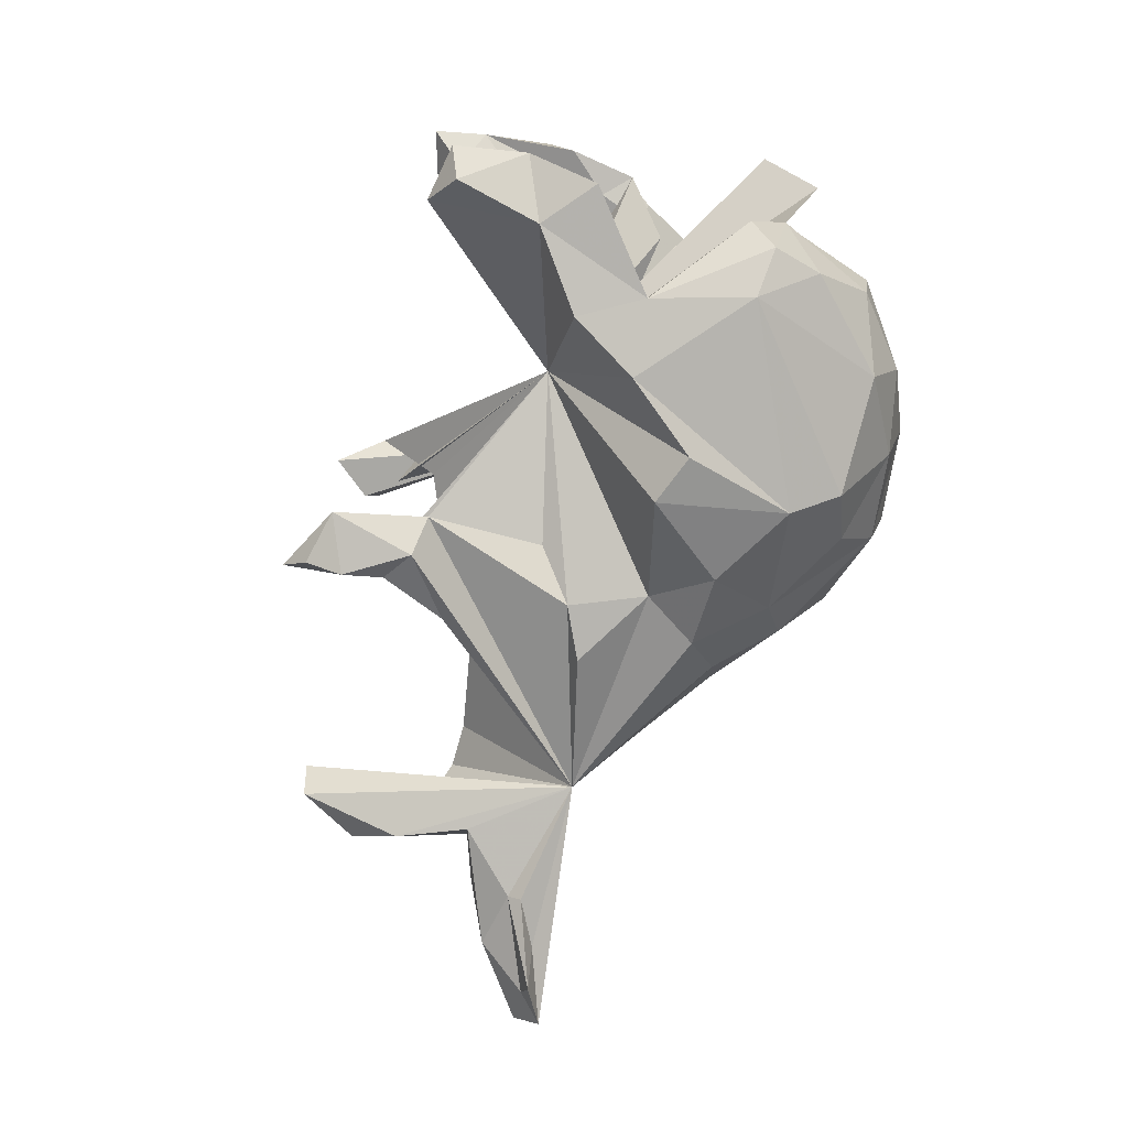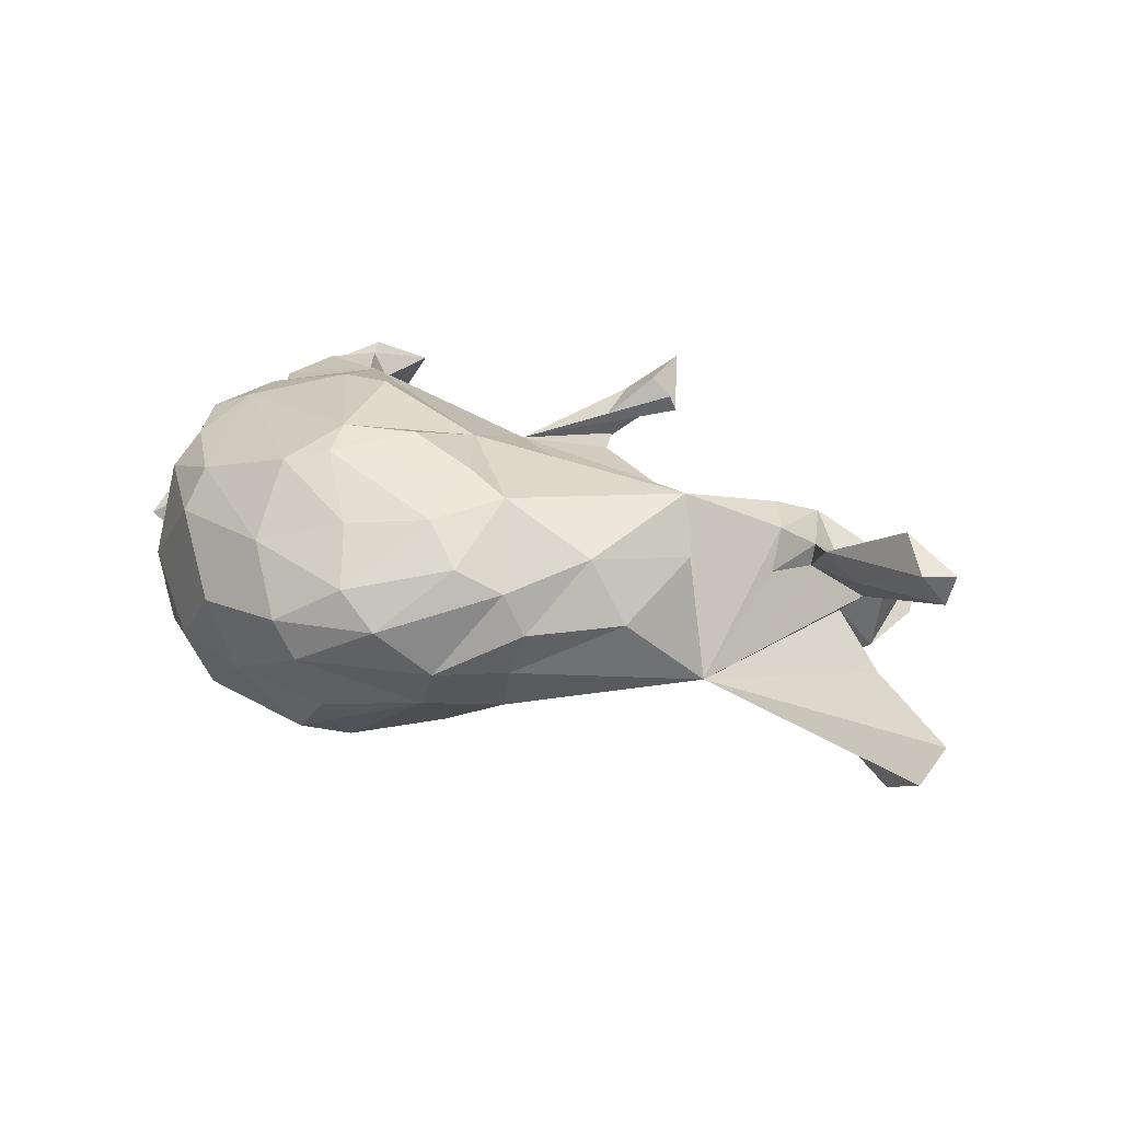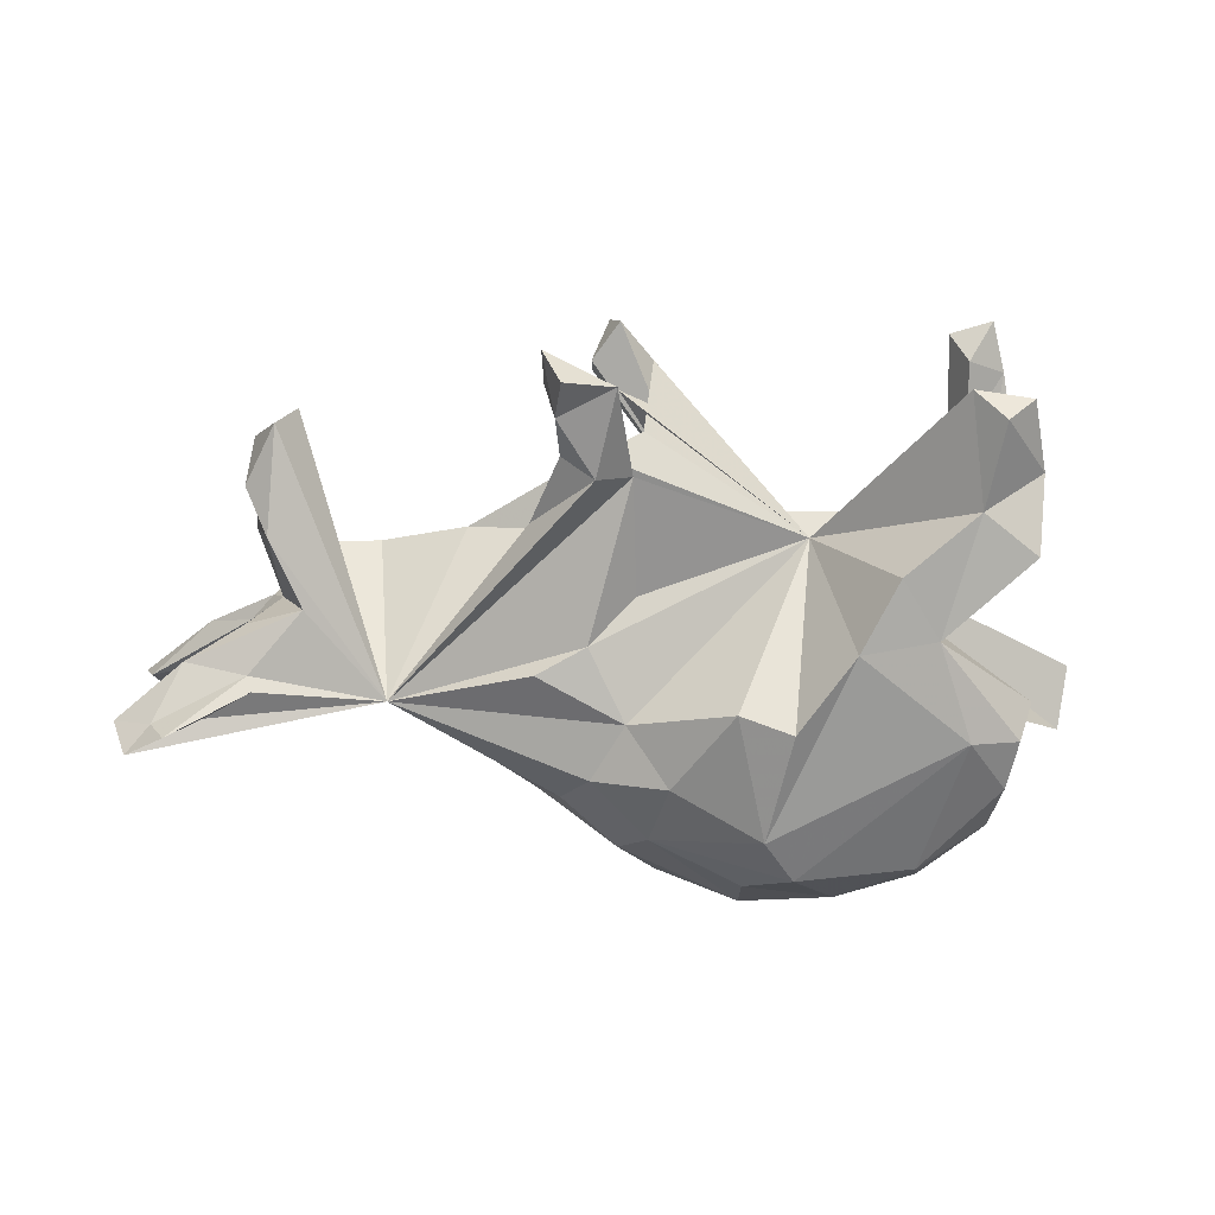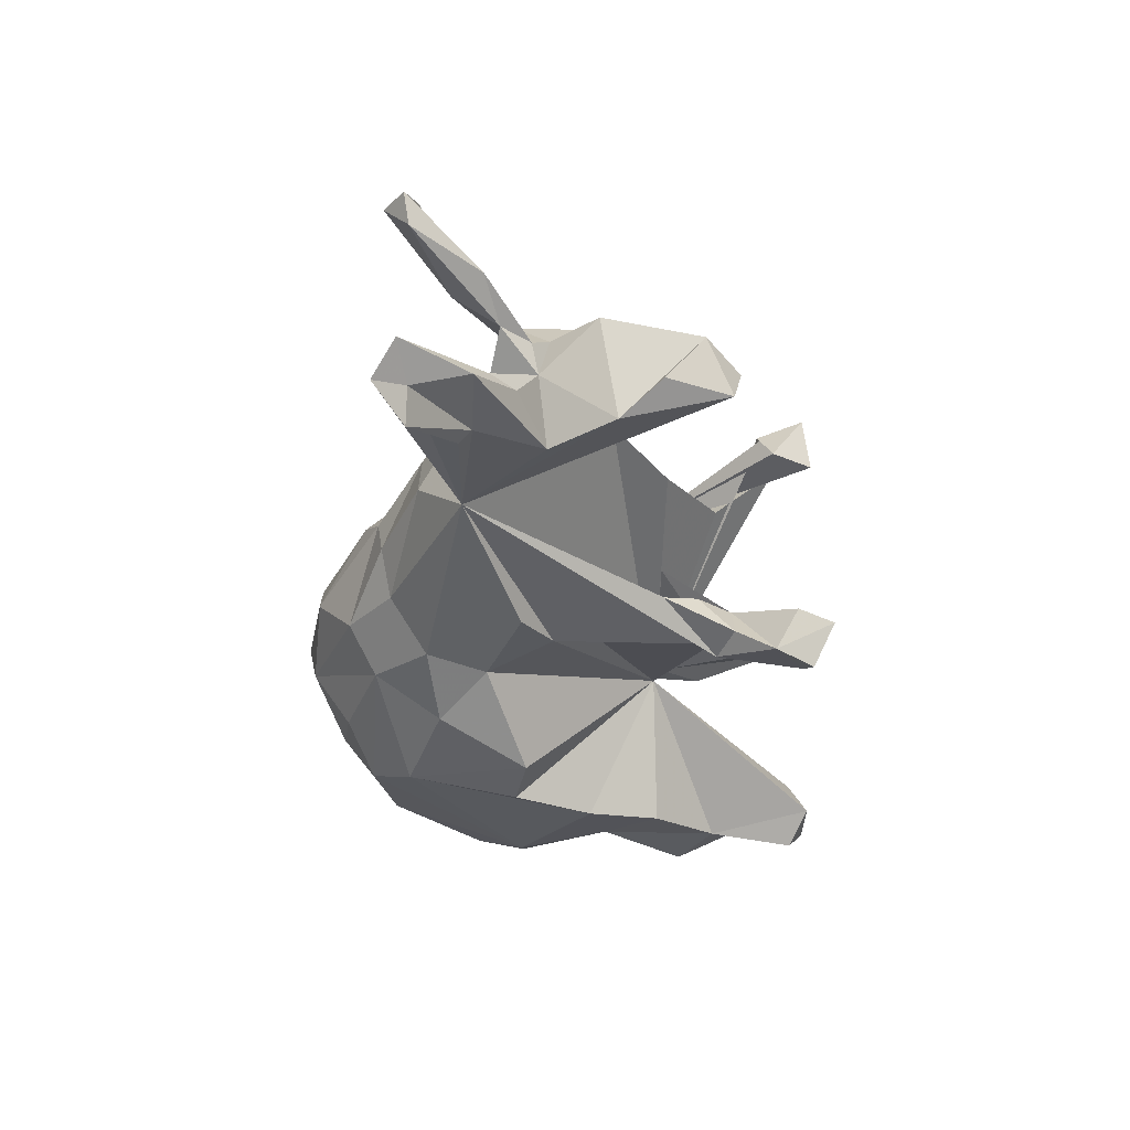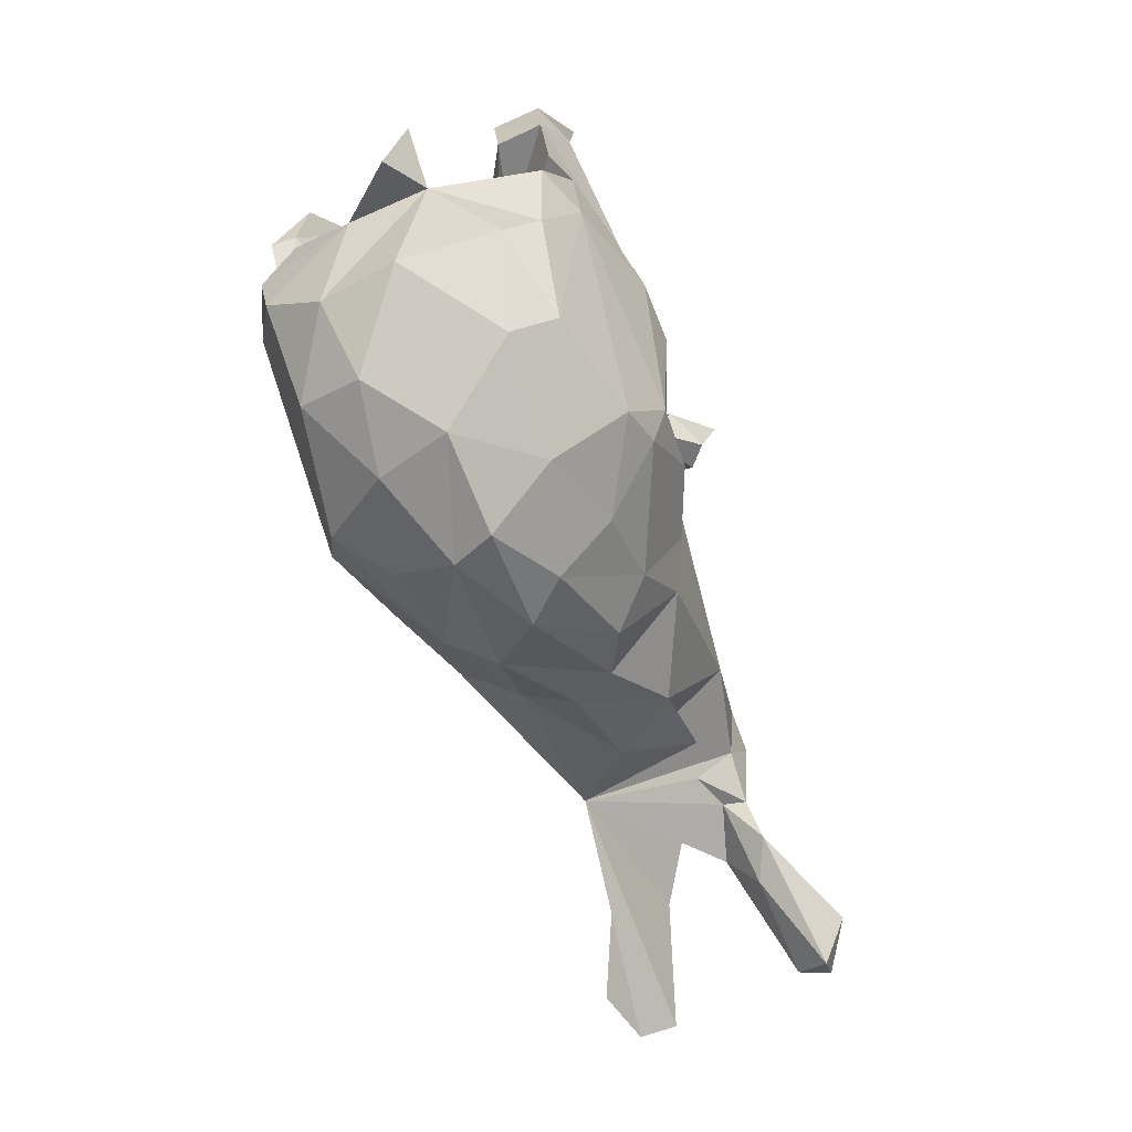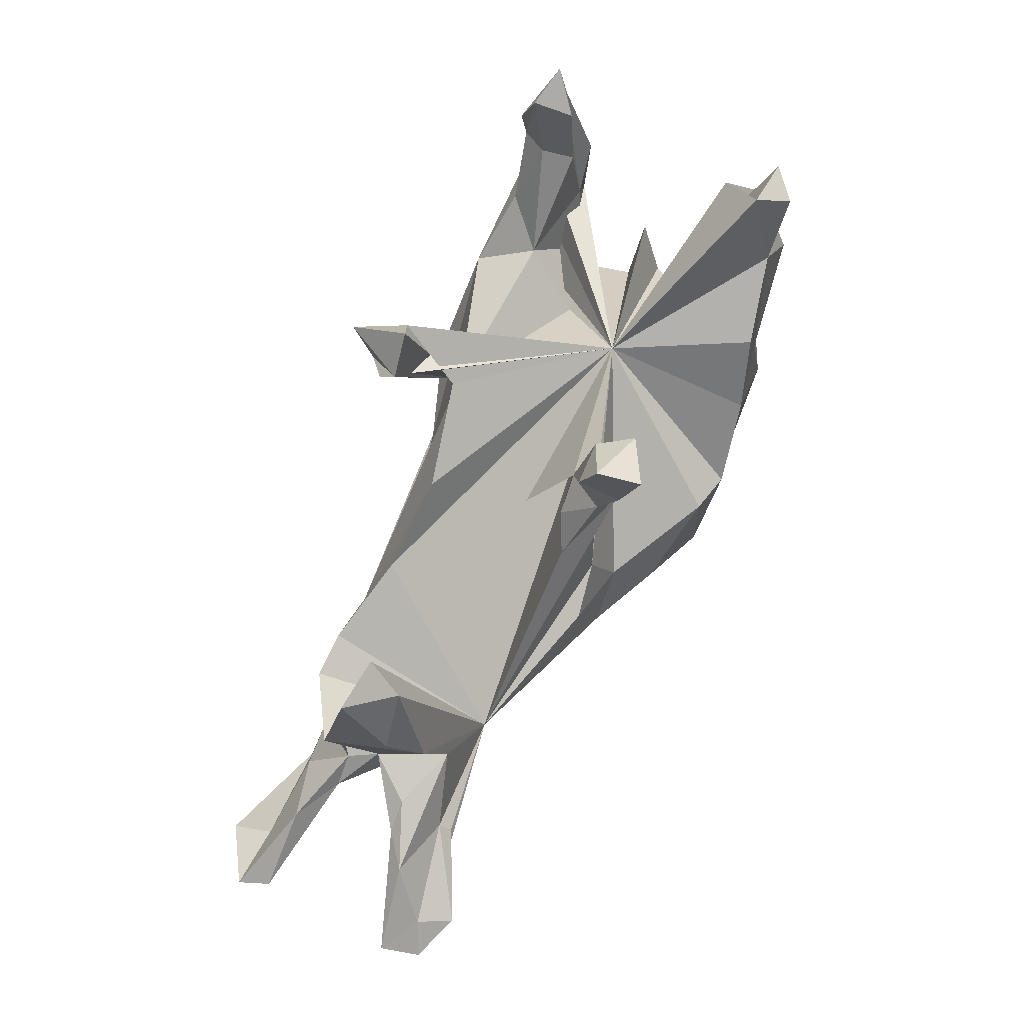
<metadata>
{"format":"obj","ext":"obj","renderer":"f3d","projection":"perspective","resolution":1024,"background":"white","views":[{"elev":-78.1,"azim":-111.7,"up":"+Z"},{"elev":19.0,"azim":26.9,"up":"+Z"},{"elev":-74.6,"azim":175.8,"up":"+Z"},{"elev":-33.6,"azim":92.1,"up":"+Z"},{"elev":-66.4,"azim":-67.4,"up":"+Y"},{"elev":57.8,"azim":115.4,"up":"+Y"}]}
</metadata>
<code>
v 0.782 -0.2032 -0.1561
v 0.8072 -0.1695 -0.1063
v 0.748 -0.1593 -0.14
v 0.7913 -0.1632 0.1006
v 0.7298 -0.1577 0.1947
v 0.8069 -0.1702 0.1466
v 0.7675 -0.2017 0.1497
v 0.7183 -0.1464 0.1365
v 0.702 -0.06785 0.09068
v 0.7113 -0.07739 -0.09354
v 0.4161 -0.1152 -0.09583
v 0.6288 -0.02475 -0.05826
v 0.7221 -0.1625 -0.1874
v 0.6354 0.2358 0.0226
v 0.6351 -0.04902 0.05084
v 0.6757 -0.1499 -0.128
v 0.6476 -0.1171 0.09493
v 0.598 0.2728 -0.05287
v 0.5983 0.1132 -0.08697
v 0.6373 0.1773 -0.04792
v 0.5903 -0.09029 0.1246
v 0.6665 -0.05994 -0.05737
v 0.6333 0.08931 0.06419
v 0.6095 -0.07792 0.1183
v 0.5759 0.01732 0.07003
v 0.6162 -0.08506 -0.1148
v 0.6028 -0.006619 0.0466
v 0.5834 0.002223 0.004511
v 0.6078 -0.1043 -0.1305
v 0.5425 0.01275 -0.09489
v 0.5716 0.2852 0.004668
v 0.5546 -0.03497 0.1141
v 0.5476 -0.03133 0.07949
v 0.5231 0.05836 0.135
v 0.4862 0.002591 0.1188
v 0.4882 -0.03461 0.06082
v 0.454 0.06523 0.1375
v 0.3896 -0.1136 0.09329
v 0.3237 0.1033 0.1086
v 0.3383 -0.01693 0.157
v 0.3224 -0.1911 -0.00082
v 0.2079 0.1861 0.09261
v 0.2275 0.1741 -0.1402
v 0.2259 0.4259 -0.1895
v 0.2013 0.3394 -0.2177
v -0.02265 0.1414 0.1591
v 0.1503 0.3783 -0.1551
v 0.2196 0.3746 -0.1596
v 0.1922 0.2261 -0.1213
v 0.1911 0.2801 -0.1795
v 0.1557 0.357 0.1756
v 0.1319 0.4092 0.2554
v 0.1535 0.2781 -0.1235
v 0.1961 0.3935 -0.2472
v 0.2067 -0.03979 -0.166
v 0.1467 0.003794 0.1582
v 0.1645 0.1732 -0.05051
v 0.2662 -0.1929 0.09371
v 0.153 0.3376 0.2036
v 0.1165 0.4198 0.1749
v 0.1406 0.253 -0.1934
v 0.1217 0.3356 0.2322
v 0.12 0.3852 -0.2052
v 0.0879 0.2499 -0.1385
v 0.157 -0.2461 -0.08574
v 0.1616 -0.2708 0.04681
v 0.1204 -0.1851 0.165
v 0.1901 -0.2596 -0.01701
v 0.134 0.005405 -0.1556
v -0.01226 -0.03812 0.2089
v 0.07052 0.2651 0.1219
v 0.06158 0.3602 0.202
v 0.0968 -0.2999 0.08414
v 0.06968 0.0721 -0.1136
v 0.1173 -0.1908 -0.165
v 0.052 -0.1702 0.1984
v 0.04136 -0.2723 0.1445
v 0.07222 -0.101 -0.172
v -0.07754 -0.04662 -0.261
v 0.02621 -0.2808 -0.1459
v -0.0457 -0.3856 0.05722
v -0.1739 0.1601 -0.04845
v -0.04447 -0.1666 0.2419
v 0.06742 -0.3207 -0.07909
v -0.1141 -0.3404 -0.1517
v 0.005752 -0.3812 -0.002776
v 0.004917 -0.1785 -0.2154
v -0.07144 -0.3295 0.1401
v -0.1581 -0.06731 -0.2708
v -0.1194 -0.4013 -0.05937
v -0.2849 0.1126 0.252
v -0.1319 -0.2691 0.2268
v -0.1446 -0.2076 0.2512
v -0.2794 0.07333 0.07484
v -0.1795 -0.0274 0.2737
v -0.1456 -0.417 0.004141
v -0.3049 0.162 0.1562
v -0.2338 0.05127 -0.264
v -0.2615 -0.01721 0.2742
v -0.1814 -0.3025 -0.2153
v -0.1326 -0.2375 -0.2439
v -0.254 -0.3652 -0.1077
v -0.1967 -0.377 0.1081
v -0.2831 0.1608 -0.2501
v -0.1937 -0.3013 0.2145
v -0.2858 -0.3885 0.00307
v -0.4053 -0.07204 -0.2397
v -0.3609 0.2134 0.2178
v -0.3564 0.4172 -0.2038
v -0.419 0.0658 0.1198
v -0.3456 0.07314 -0.2417
v -0.3787 0.4342 0.1917
v -0.3857 0.2555 -0.2291
v -0.3901 0.3155 0.1817
v -0.4123 0.2978 0.1357
v -0.391 0.3913 -0.14
v -0.4058 0.403 0.1376
v -0.4173 0.3398 -0.1682
v -0.4015 0.3871 -0.2464
v -0.4067 -0.07442 0.2375
v -0.4141 0.316 0.2225
v -0.3605 -0.3294 0.1181
v -0.4407 0.2173 0.2342
v -0.4887 0.2839 0.2051
v -0.4226 0.3422 0.2355
v -0.4411 0.4605 0.1763
v -0.4474 0.176 0.1352
v -0.4717 0.3057 -0.1802
v -0.4637 0.2101 -0.1971
v -0.4419 0.4113 -0.2078
v -0.3429 -0.2944 0.18
v -0.4653 0.3843 0.1729
v -0.4683 -0.1492 -0.1945
v -0.4693 0.1987 -0.2315
v -0.3759 -0.3293 -0.08346
v -0.428 0.02307 0.2348
v -0.3583 -0.2845 -0.1793
v -0.4809 -0.2477 0.007912
v -0.49 0.1417 0.1449
v -0.4574 0.09766 0.2101
v -0.4899 0.1576 0.2105
v -0.4943 0.2443 0.1373
v -0.4793 -0.07328 -0.2064
v -0.4395 -0.1728 0.1951
v -0.5003 -0.03138 -0.1495
v -0.517 -0.08266 0.06012
v -0.4794 -0.07581 0.2109
v -0.4589 -0.2205 0.1483
v -0.5162 -0.09022 -0.05599
v -0.4661 -0.2366 -0.1059
v -0.5931 -0.03539 0.0627
v -0.582 -0.125 0.02613
f 82 146 147
f 144 147 146
f 105 88 92
f 77 92 88
f 93 105 92
f 103 88 105
f 52 51 60
f 46 60 51
f 72 52 60
f 62 51 52
f 121 112 125
f 126 125 112
f 124 121 125
f 114 112 121
f 132 124 125
f 126 132 125
f 56 40 46
f 42 46 40
f 70 40 56
f 46 91 70
f 95 70 91
f 147 136 82
f 140 82 136
f 120 136 147
f 67 40 70
f 46 70 56
f 67 70 76
f 83 76 70
f 93 83 70
f 92 76 83
f 147 144 120
f 131 120 144
f 148 144 146
f 131 144 148
f 77 67 76
f 105 120 131
f 8 5 6
f 7 6 5
f 9 8 6
f 21 5 8
f 21 7 5
f 17 7 21
f 24 21 8
f 9 24 8
f 32 21 24
f 93 92 83
f 77 76 92
f 103 105 131
f 93 120 105
f 122 131 148
f 6 7 4
f 17 4 7
f 9 6 4
f 73 67 77
f 81 77 88
f 123 121 124
f 107 101 100
f 80 100 101
f 137 107 100
f 98 101 107
f 133 107 137
f 150 133 137
f 143 107 133
f 89 101 98
f 111 98 107
f 79 101 89
f 82 89 98
f 82 79 89
f 87 101 79
f 78 87 79
f 80 101 87
f 107 143 111
f 145 111 143
f 104 98 111
f 104 82 98
f 113 104 111
f 113 82 104
f 128 113 134
f 111 134 113
f 129 134 111
f 109 82 113
f 119 113 128
f 130 119 128
f 109 113 119
f 54 44 45
f 48 45 44
f 63 54 45
f 63 44 54
f 130 109 119
f 128 129 116
f 82 116 129
f 118 128 116
f 116 82 109
f 118 116 109
f 128 118 130
f 109 130 118
f 137 100 102
f 85 102 100
f 135 137 102
f 85 100 80
f 90 85 80
f 75 80 87
f 13 3 1
f 2 1 3
f 16 13 1
f 26 3 13
f 65 80 75
f 78 75 87
f 11 75 78
f 29 26 13
f 10 3 26
f 149 145 143
f 133 149 143
f 82 145 149
f 150 149 133
f 79 82 78
f 69 78 82
f 11 55 69
f 78 69 55
f 64 11 69
f 82 111 145
f 138 122 148
f 103 131 122
f 59 51 62
f 82 59 62
f 46 51 59
f 121 108 114
f 97 114 108
f 123 108 121
f 72 62 52
f 82 62 72
f 141 123 124
f 91 108 123
f 91 123 141
f 142 141 124
f 140 91 141
f 97 91 46
f 108 91 97
f 82 140 141
f 136 91 140
f 99 91 136
f 99 95 91
f 93 95 99
f 120 99 136
f 93 70 95
f 120 93 99
f 33 17 21
f 58 40 67
f 11 40 58
f 66 58 67
f 38 11 58
f 35 40 11
f 27 32 24
f 33 21 32
f 37 40 35
f 36 35 11
f 34 37 35
f 39 40 37
f 35 32 34
f 25 34 32
f 36 32 35
f 11 37 34
f 73 77 81
f 103 81 88
f 138 148 146
f 36 33 32
f 27 25 32
f 23 34 25
f 43 11 61
f 64 61 11
f 82 11 43
f 50 43 61
f 128 134 129
f 49 43 50
f 45 50 61
f 45 61 63
f 64 63 61
f 53 50 45
f 45 48 53
f 47 53 48
f 63 47 44
f 48 44 47
f 64 47 63
f 42 40 39
f 82 42 39
f 11 39 37
f 82 39 11
f 23 11 34
f 28 23 25
f 14 11 23
f 139 110 82
f 94 82 110
f 64 82 57
f 53 57 82
f 152 82 149
f 28 19 23
f 14 23 19
f 30 19 28
f 28 12 30
f 10 30 12
f 22 12 28
f 10 12 22
f 11 22 28
f 15 11 28
f 152 149 146
f 150 146 149
f 151 82 152
f 2 22 11
f 151 152 146
f 65 11 41
f 38 41 11
f 150 135 138
f 122 138 135
f 146 150 138
f 137 135 150
f 65 41 68
f 58 68 41
f 84 65 68
f 84 68 66
f 58 66 68
f 86 84 66
f 73 86 66
f 90 84 86
f 90 86 96
f 81 96 86
f 106 90 96
f 141 139 82
f 142 139 141
f 127 110 139
f 94 110 97
f 127 97 110
f 94 97 46
f 82 94 46
f 142 127 139
f 115 97 127
f 42 82 71
f 72 71 82
f 132 127 142
f 132 115 127
f 114 97 115
f 124 132 142
f 117 115 132
f 117 114 115
f 72 46 71
f 42 71 46
f 60 46 72
f 112 114 117
f 26 30 10
f 11 19 30
f 14 19 20
f 18 20 19
f 18 14 20
f 69 82 74
f 64 74 82
f 69 74 64
f 49 82 43
f 18 19 11
f 31 18 11
f 53 64 57
f 47 64 53
f 49 53 82
f 50 53 49
f 90 102 85
f 126 117 132
f 126 112 117
f 103 96 81
f 106 96 103
f 78 55 11
f 11 16 1
f 29 13 16
f 29 11 26
f 30 26 11
f 16 11 29
f 65 75 11
f 10 2 3
f 22 2 10
f 11 1 2
f 84 80 65
f 106 135 102
f 122 106 103
f 135 106 122
f 86 73 81
f 66 67 73
f 58 41 38
f 17 15 4
f 9 4 15
f 33 15 17
f 27 24 9
f 27 9 15
f 28 27 15
f 11 33 36
f 11 15 33
f 82 151 146
f 28 25 27
f 31 14 18
f 14 31 11
f 106 102 90
f 80 84 90
f 82 46 59
f 111 82 129

</code>
